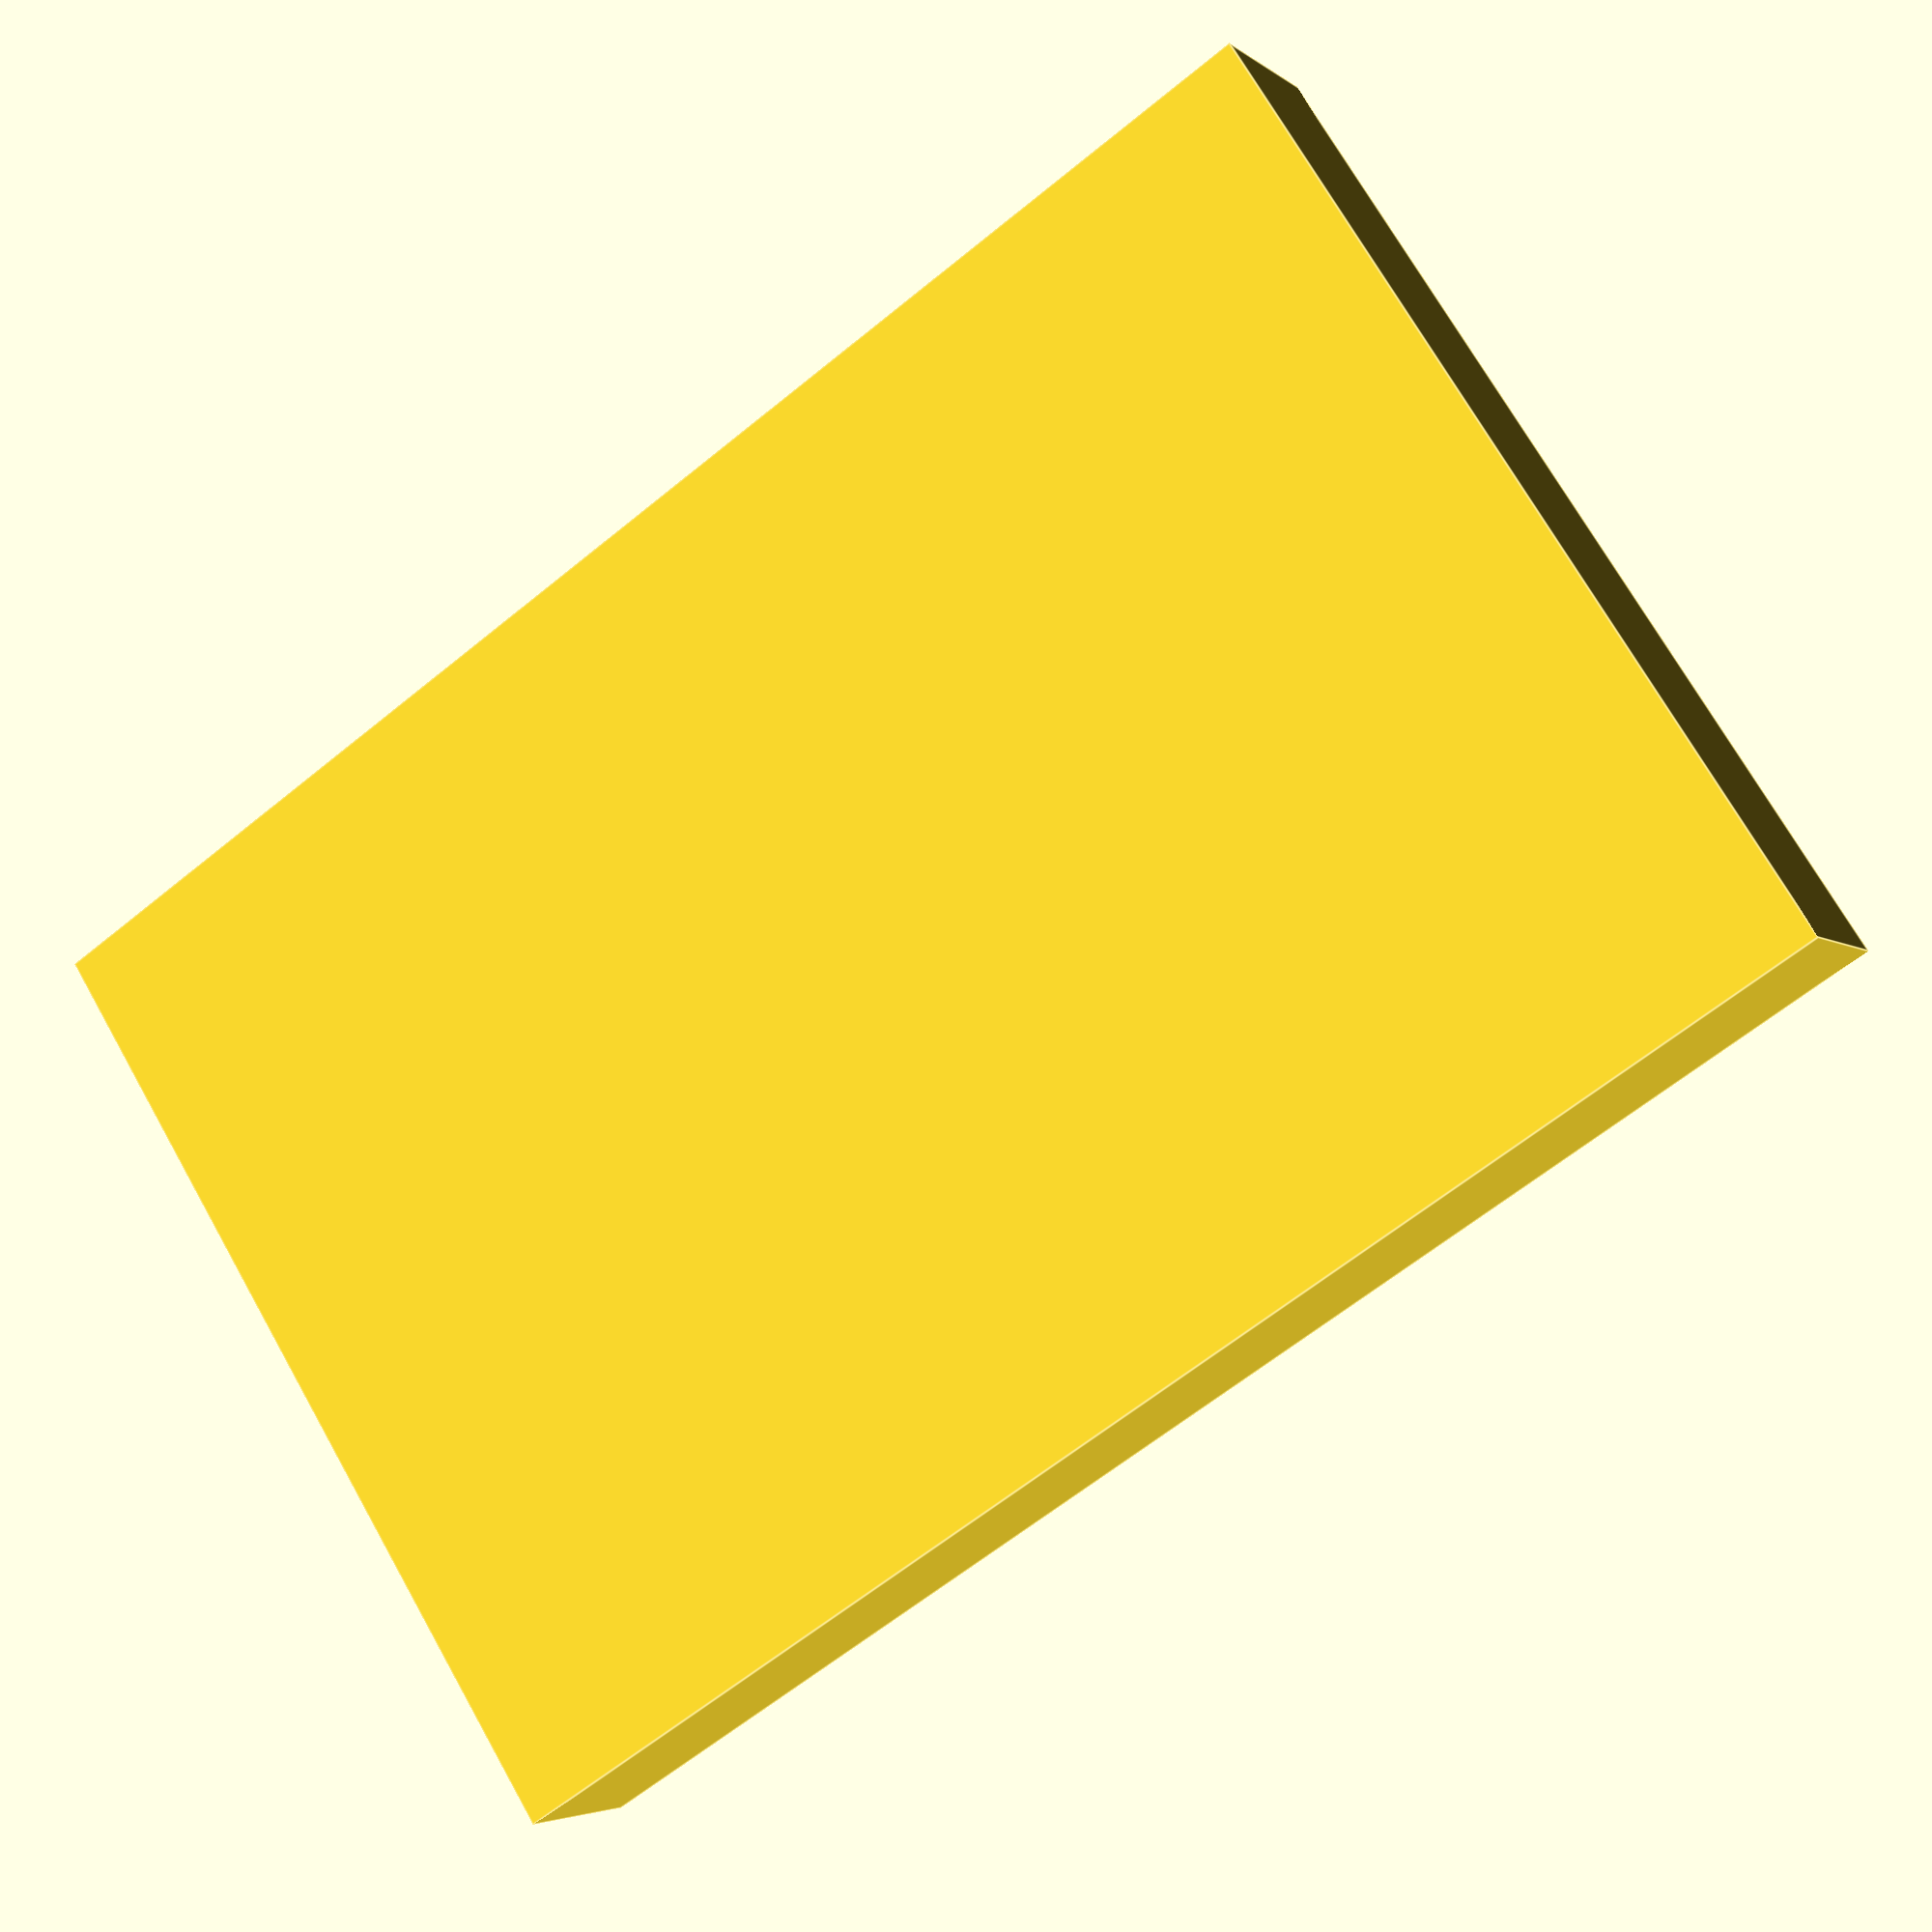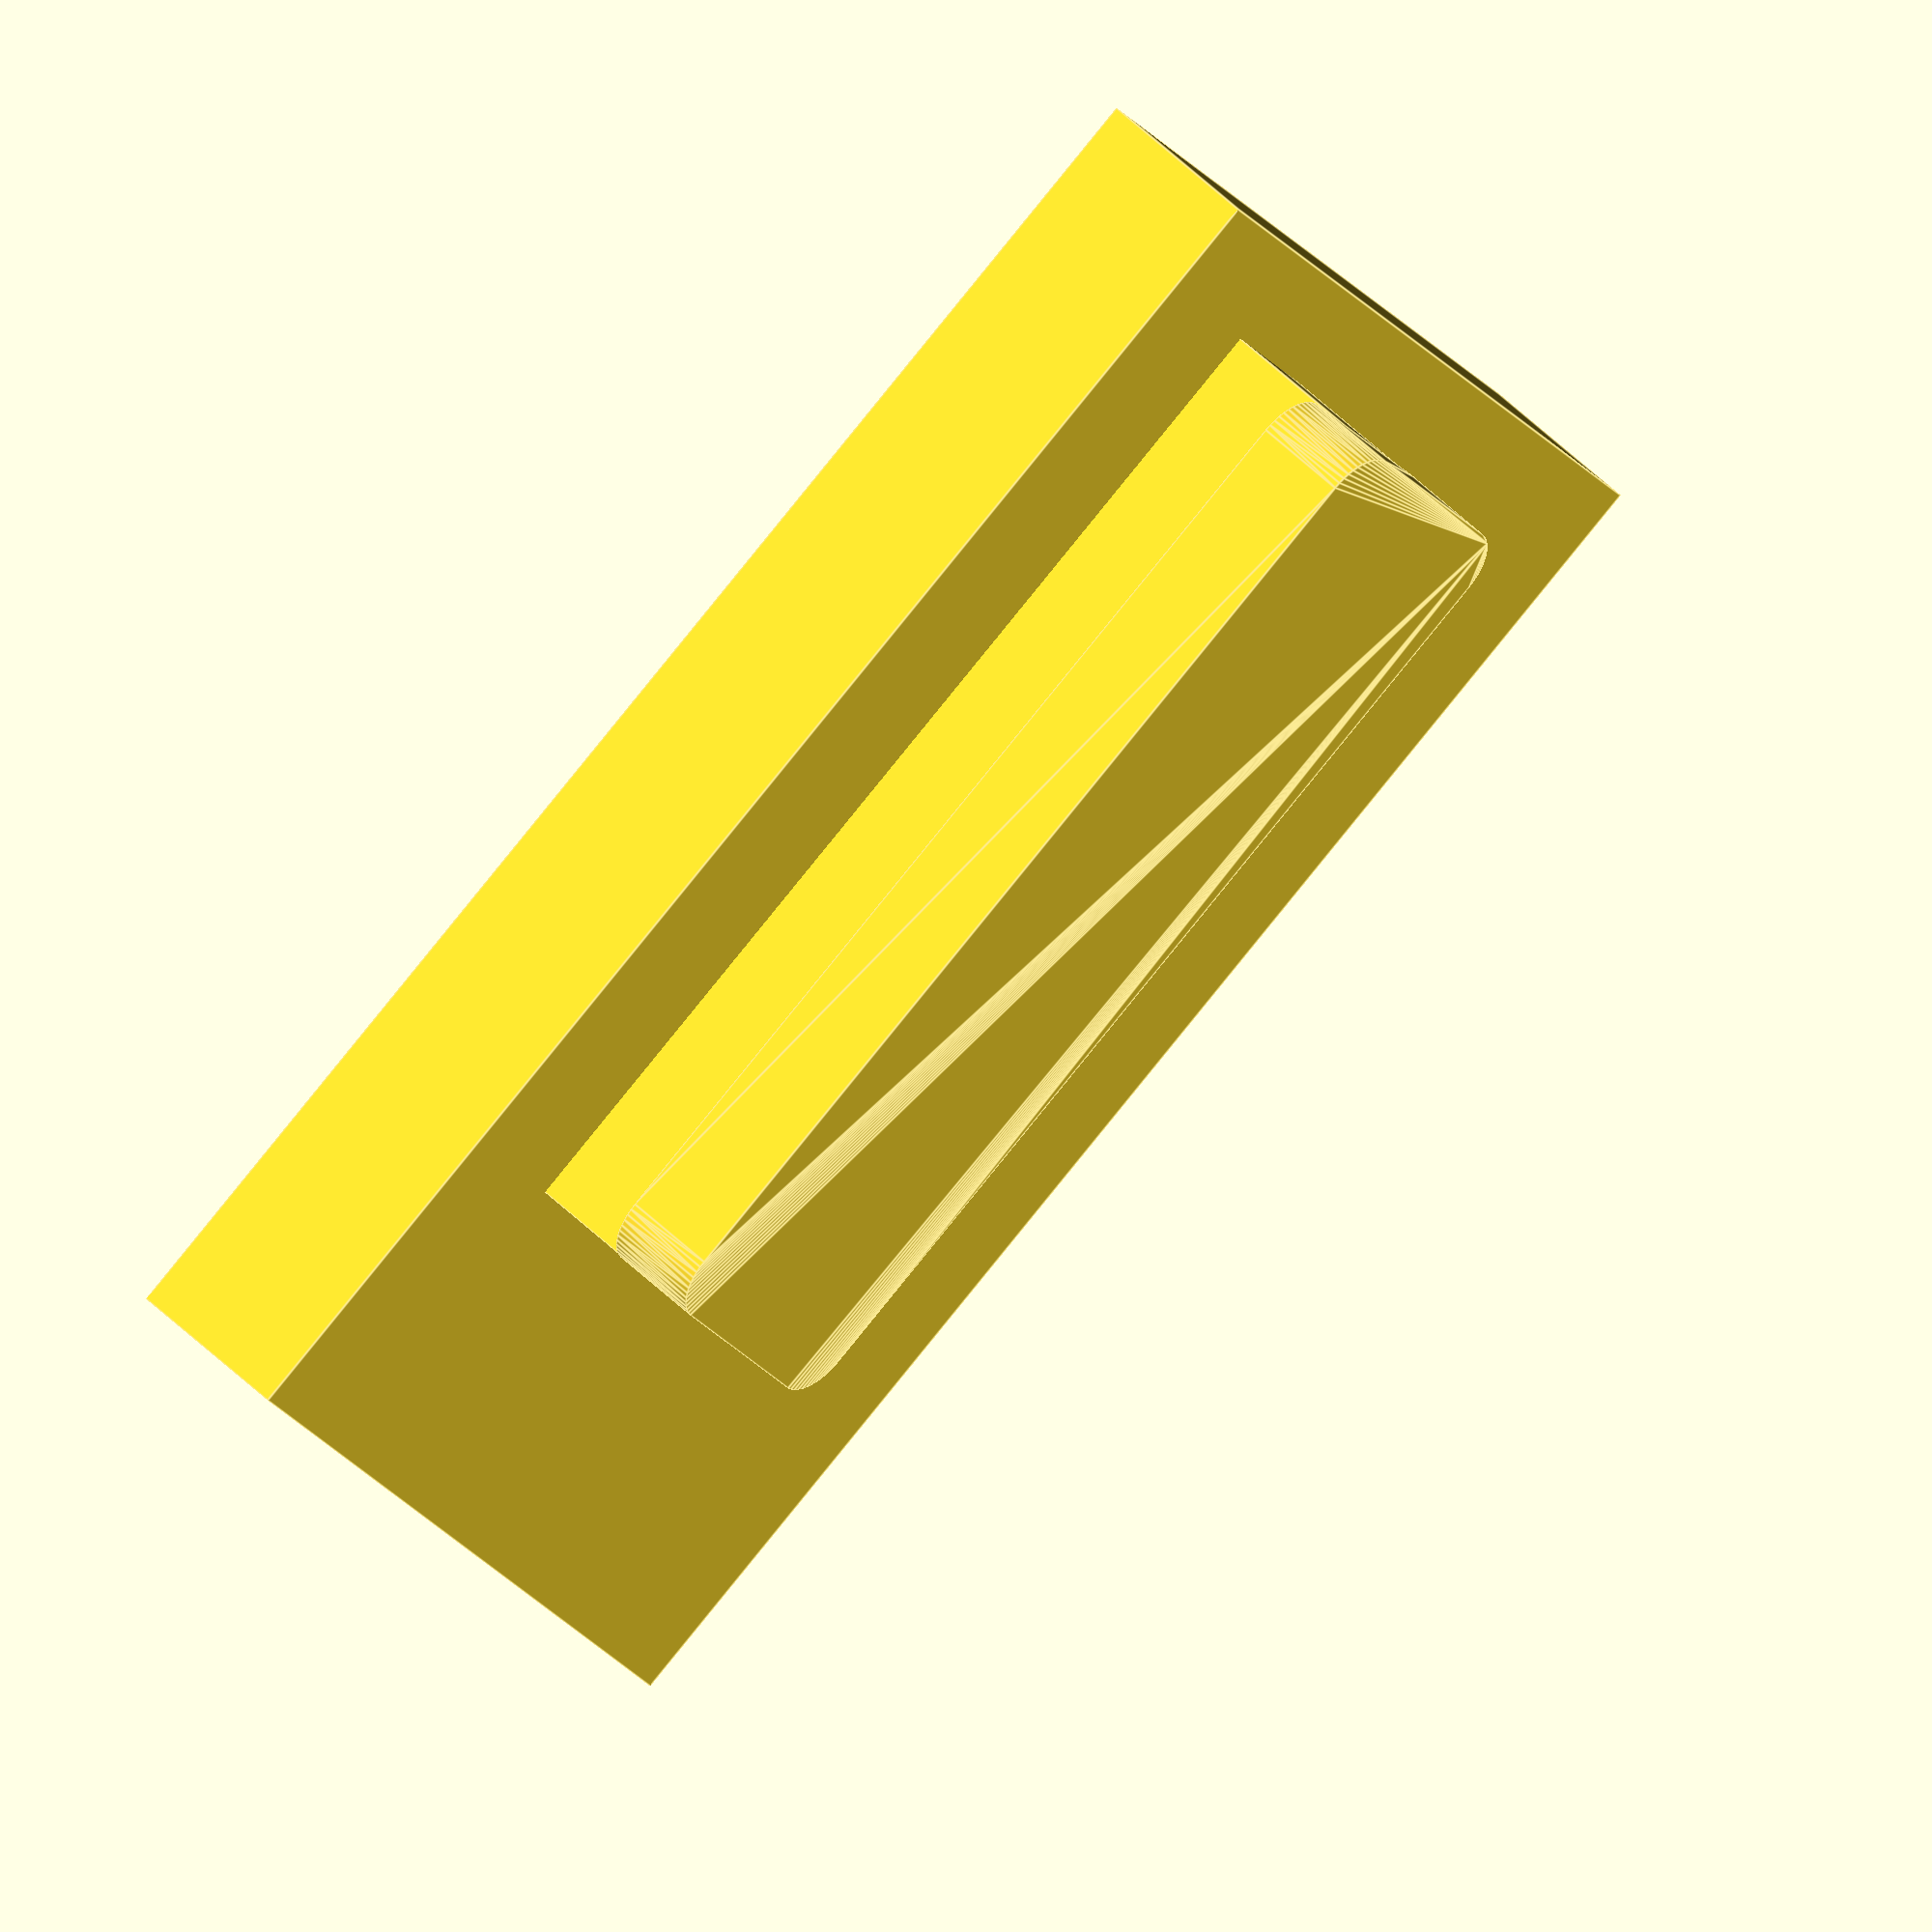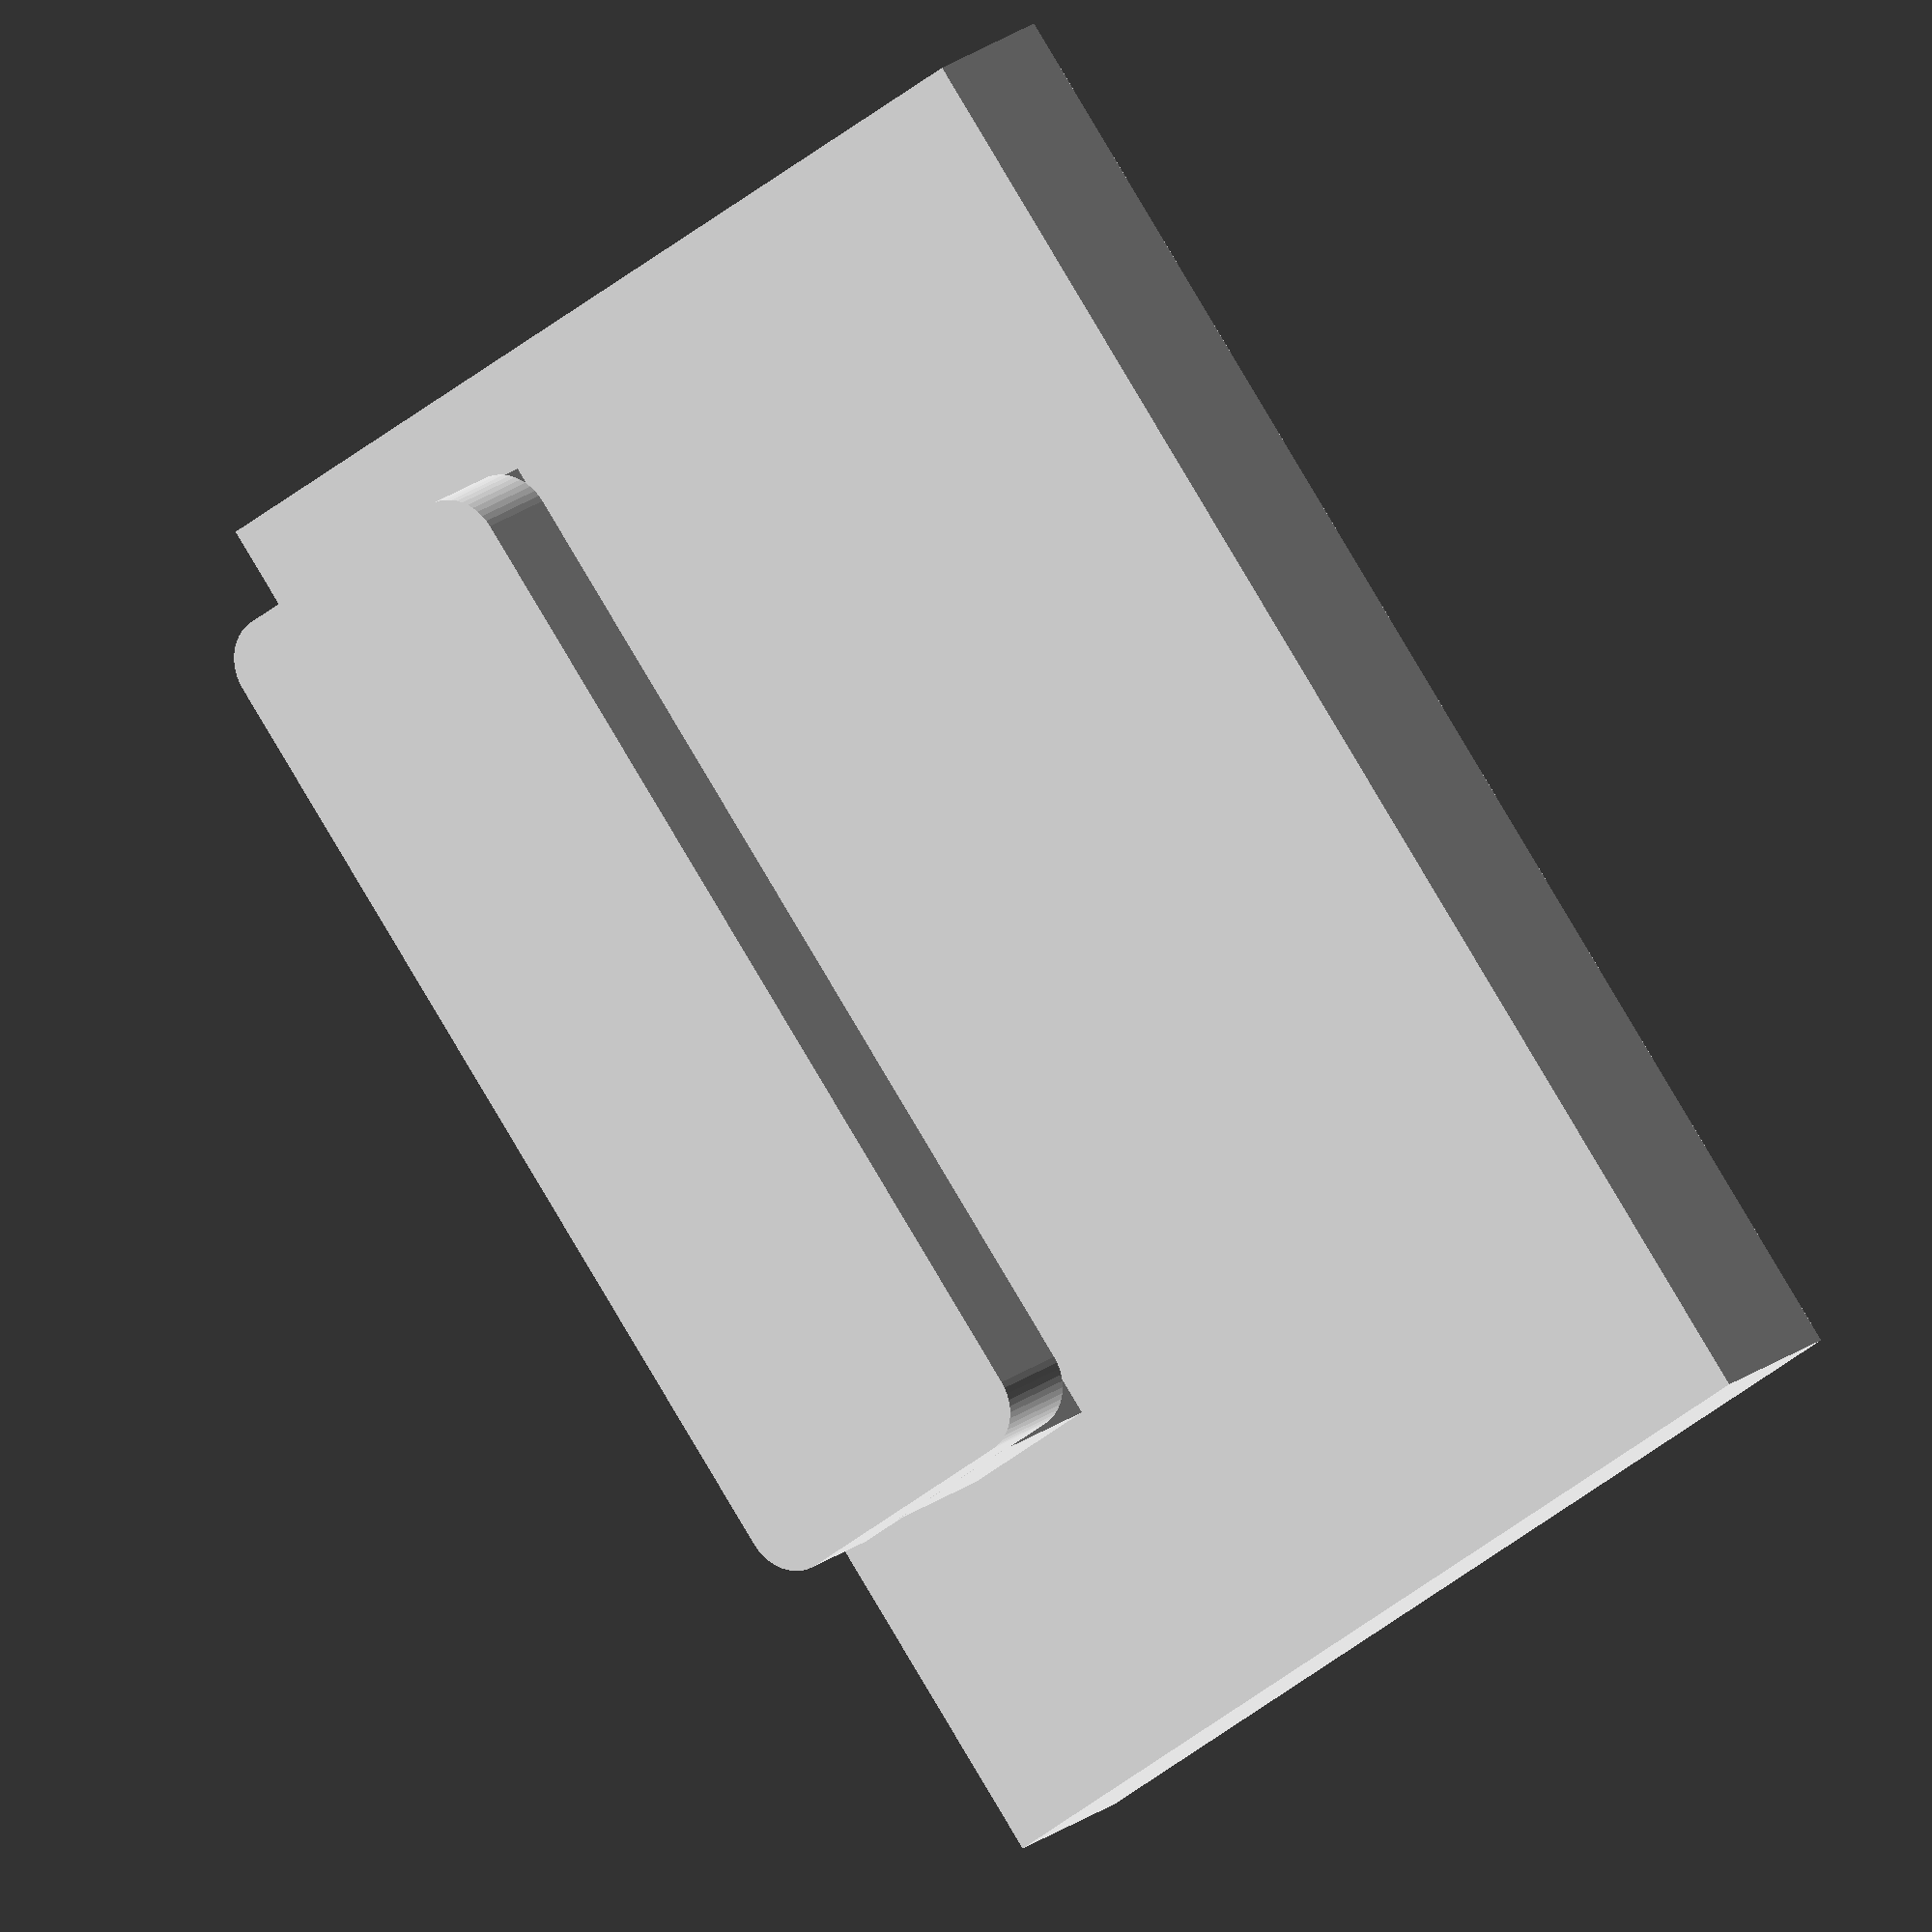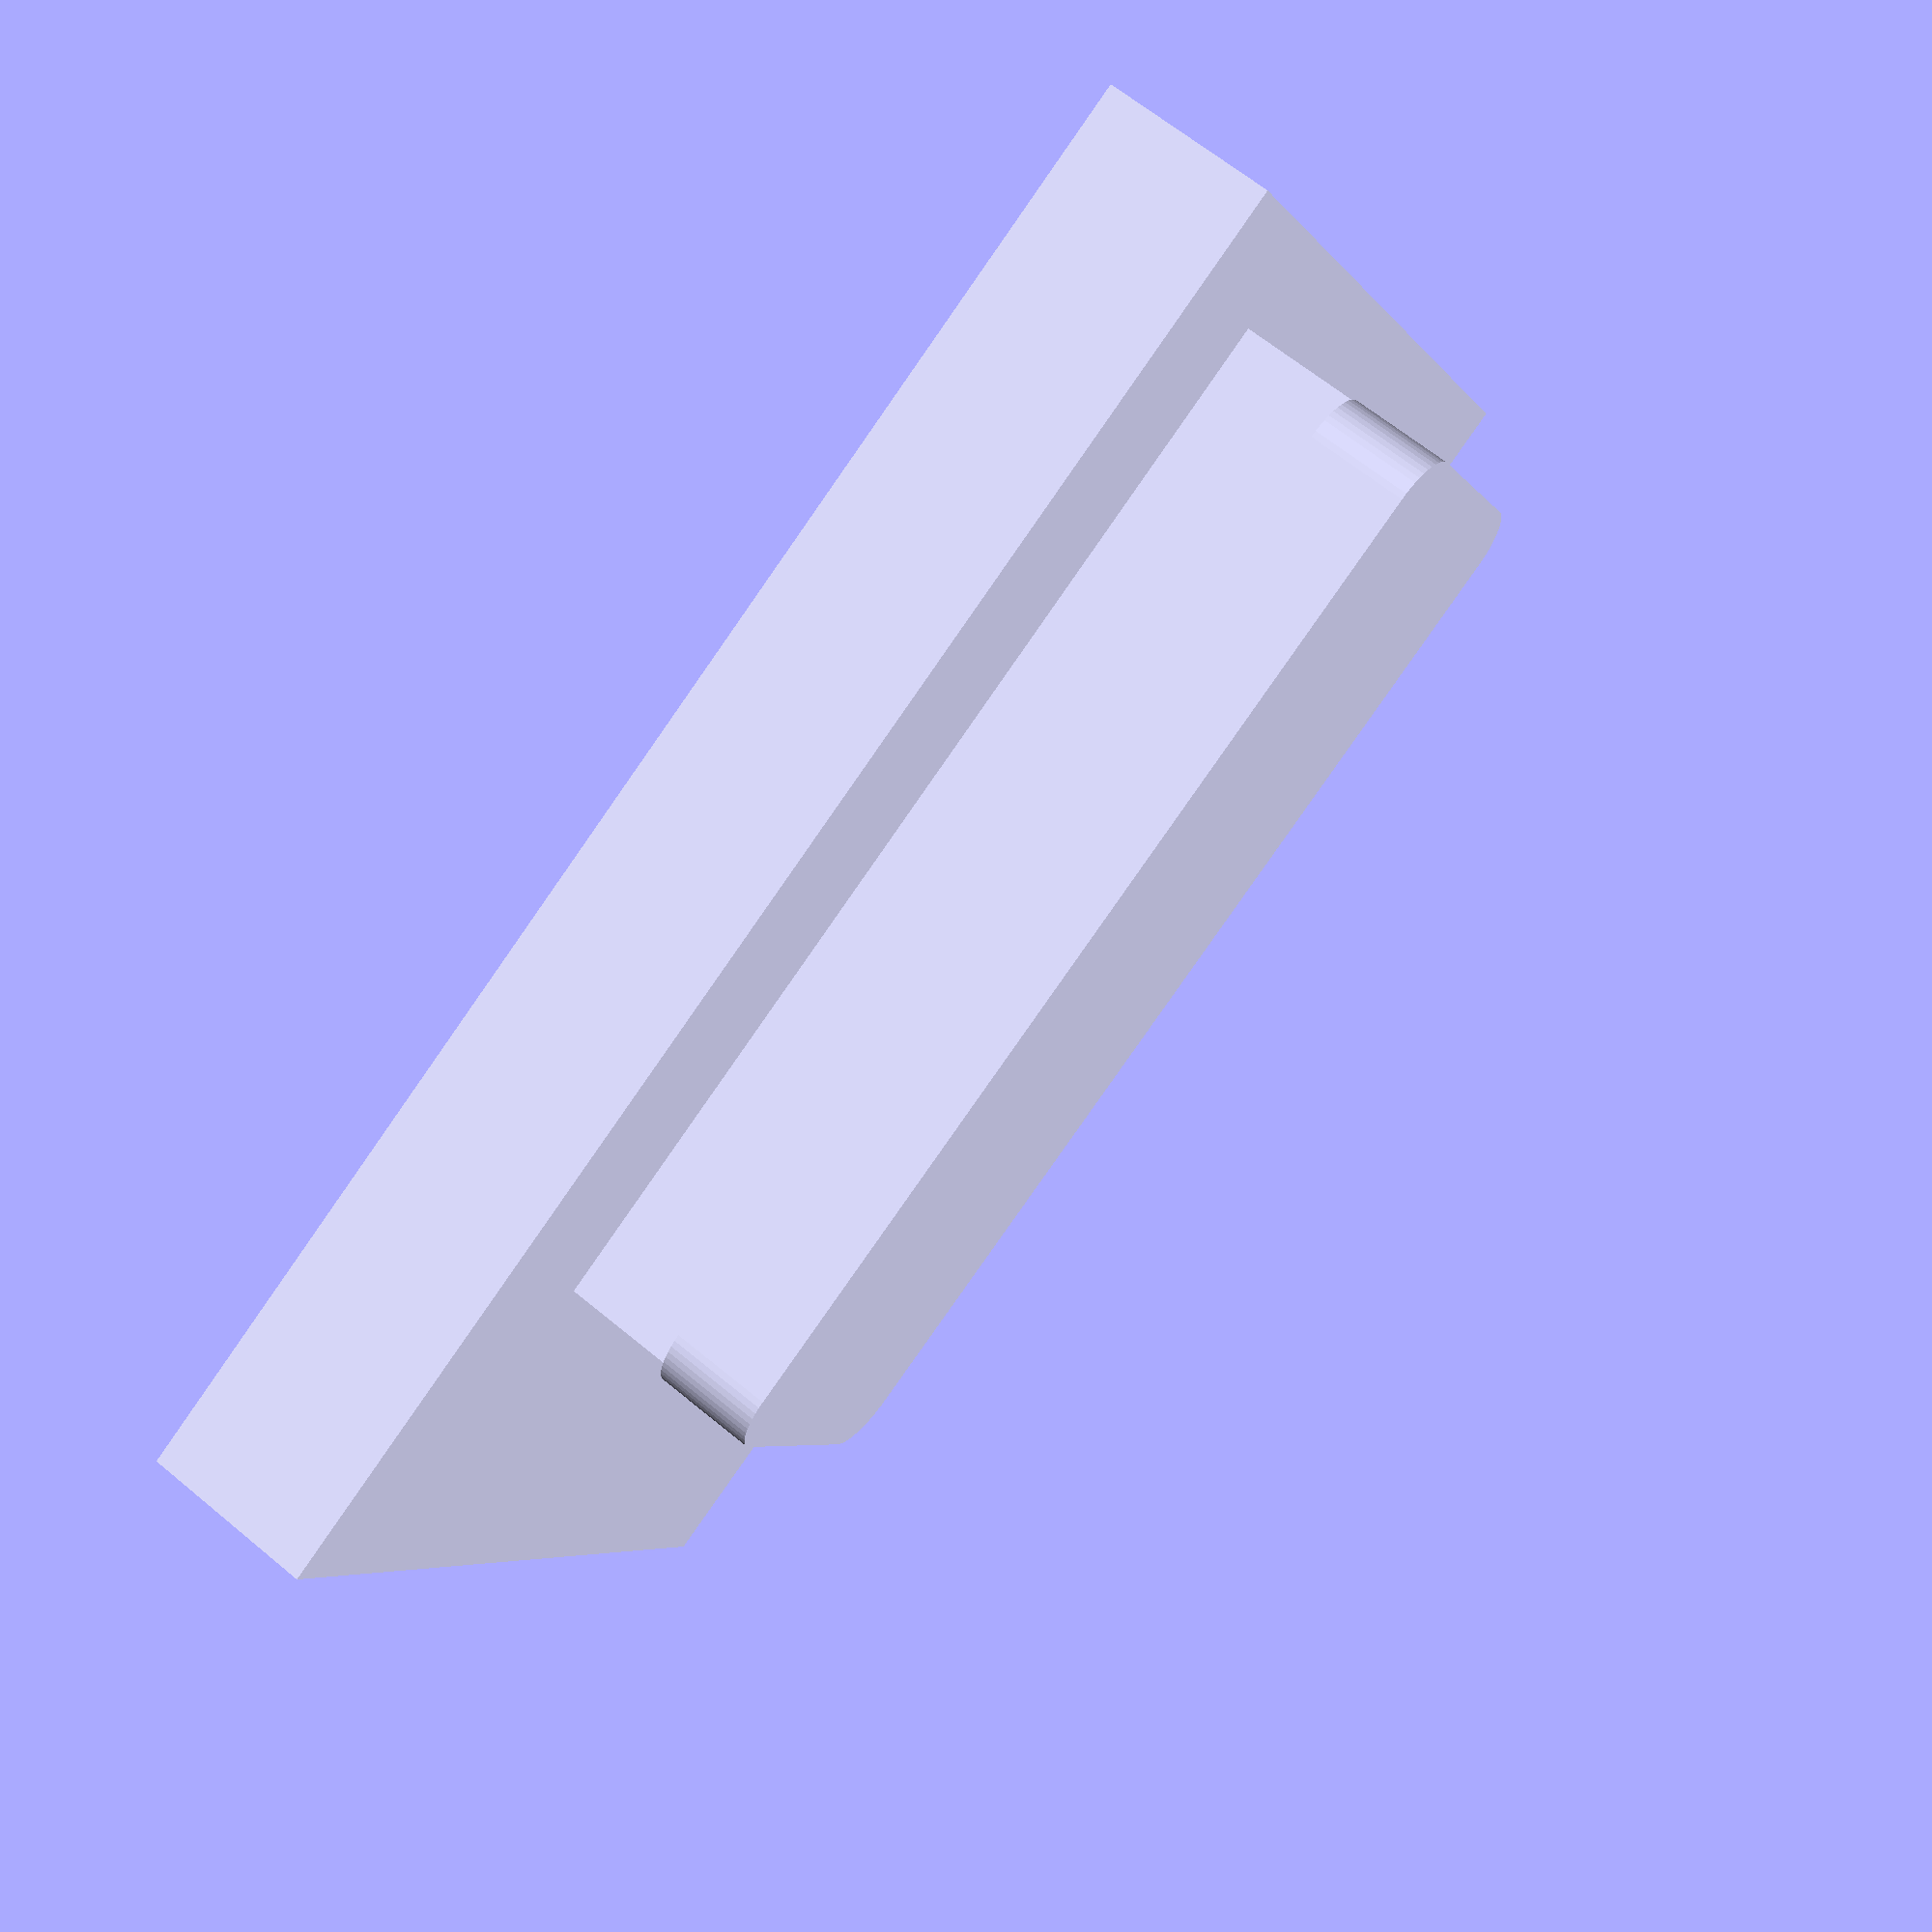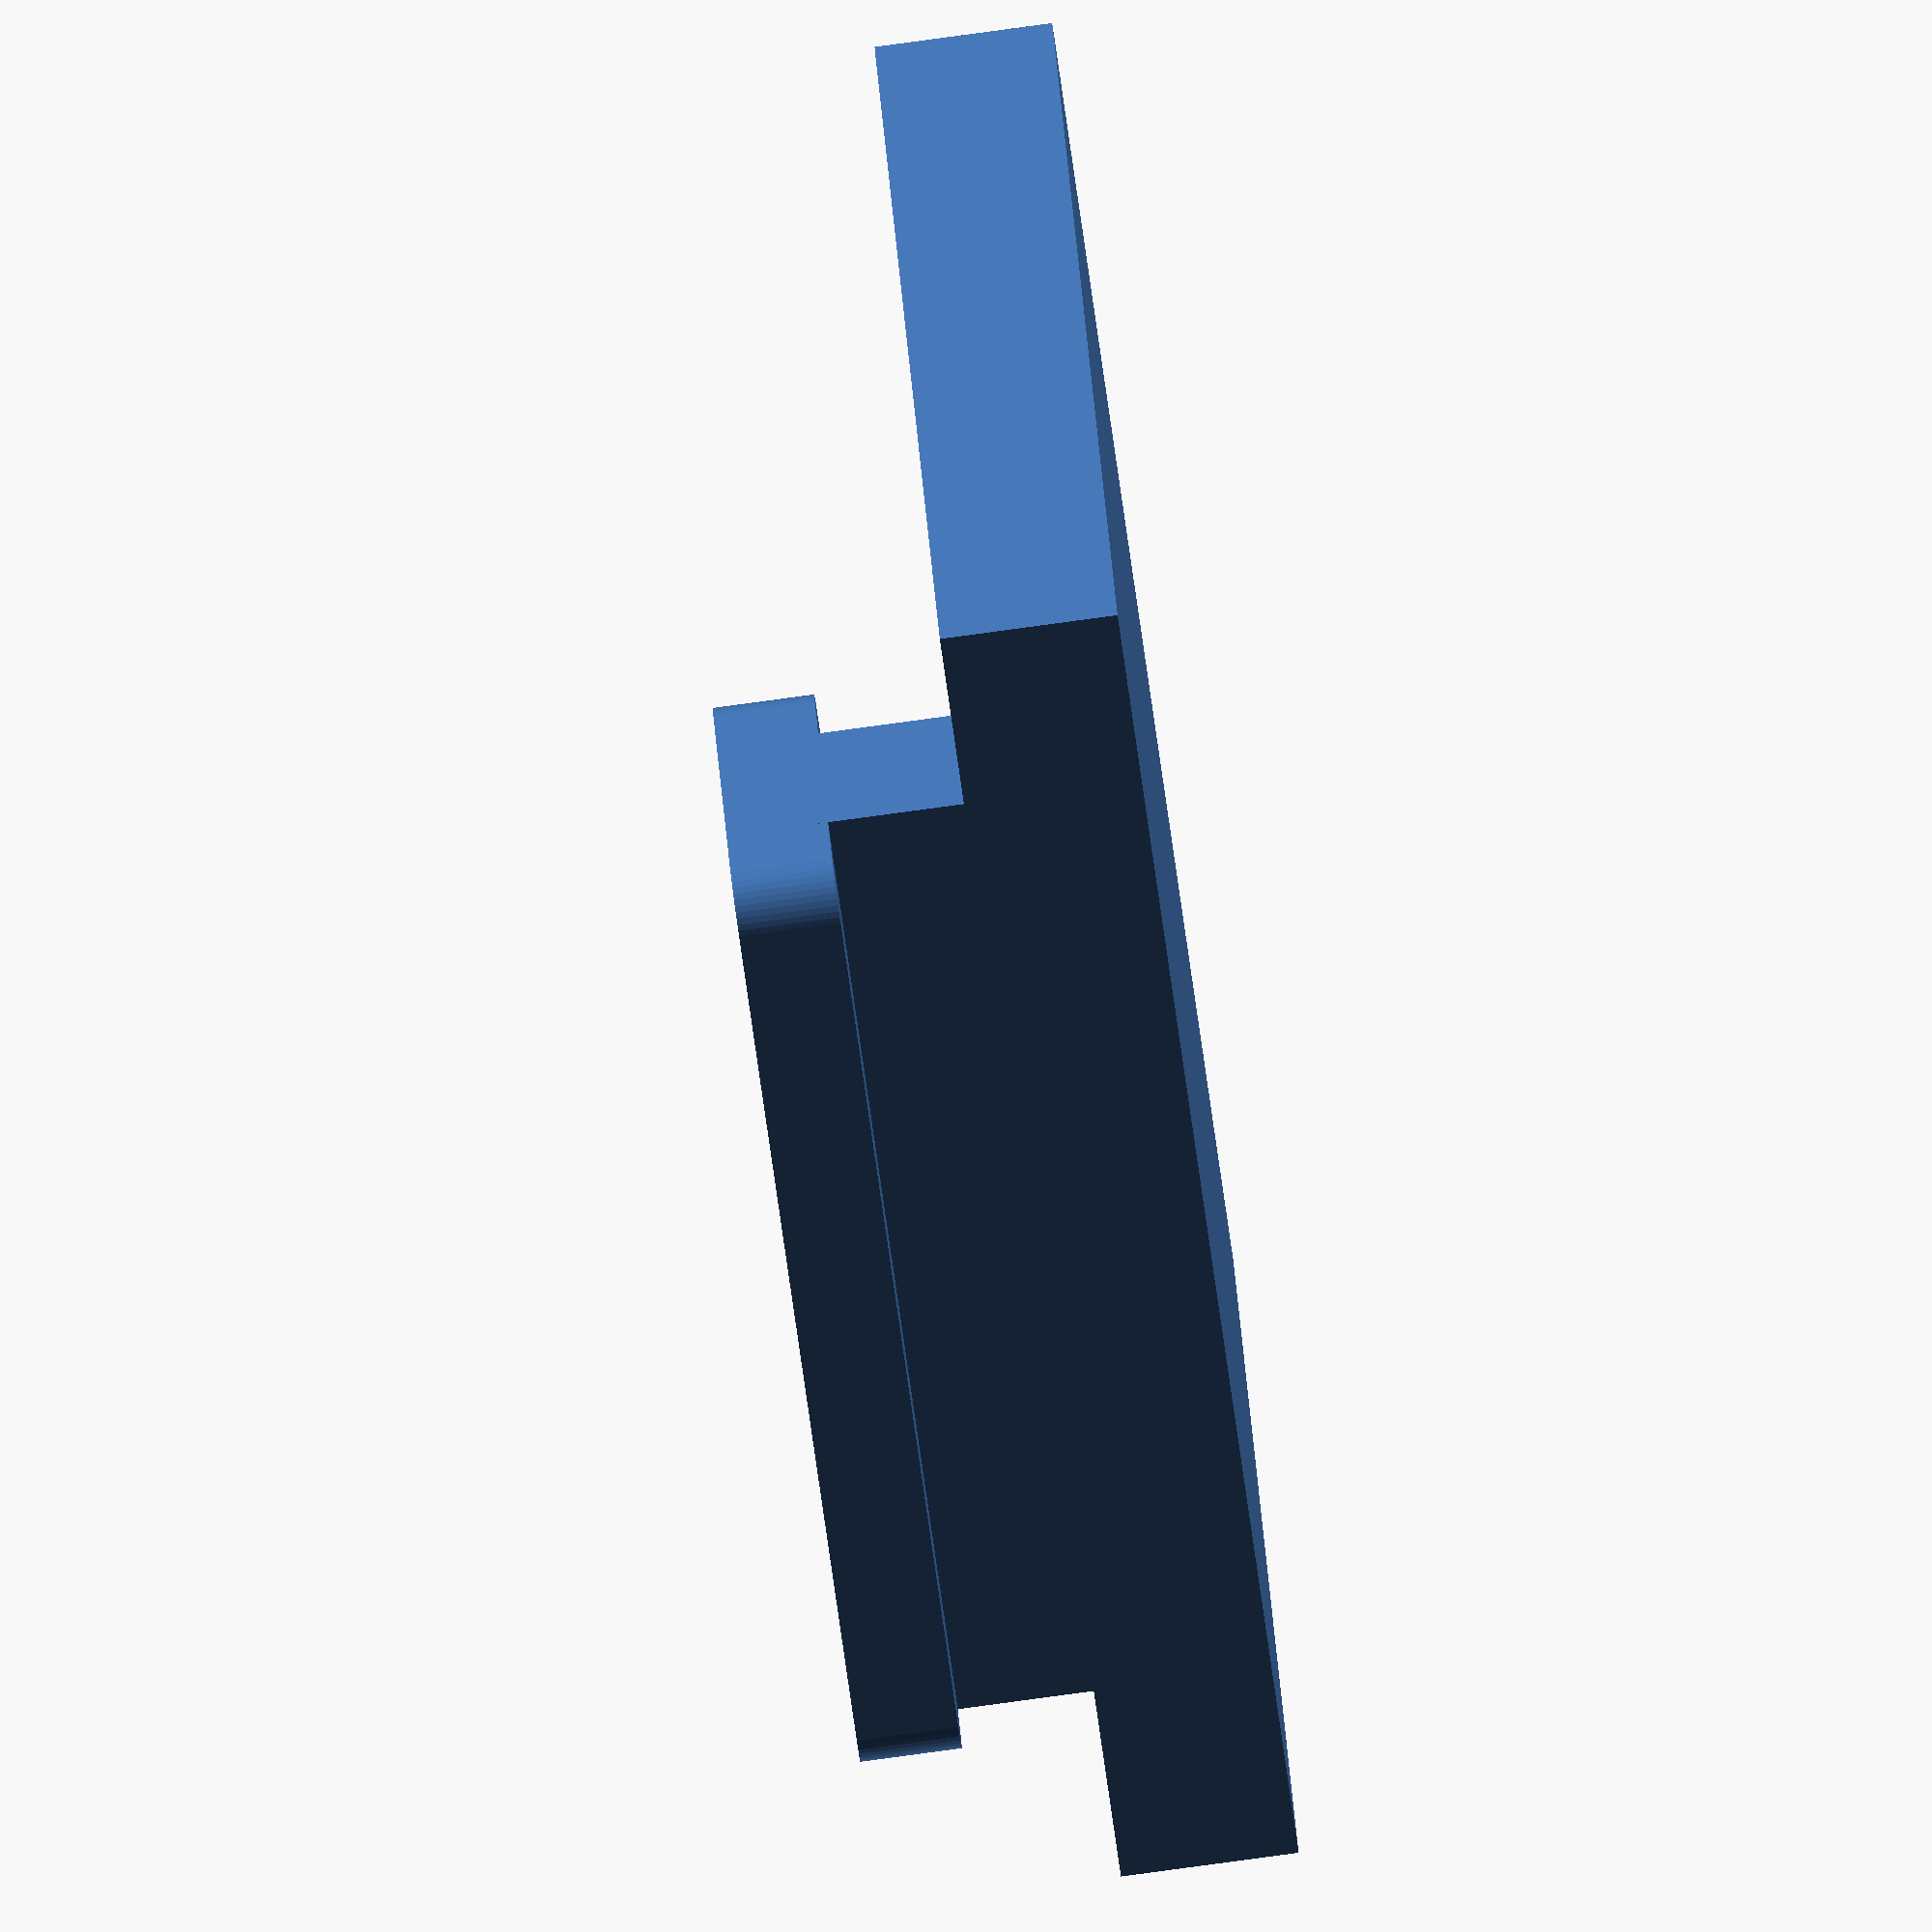
<openscad>
$fn=50;

// Test block
translate([-5,-2,0])
    cube ([20,30,3.5]);

// Tab to fit in Dell monitor slot
translate([-1.5,0,-3])
    cube ([3,21.5,3.5]);

translate([-2.5,1,-4.75])
    minkowski()
    {
        cube ([7-2,21.5-2,3-2]);
        cylinder(r=1,h=1);
    }

</openscad>
<views>
elev=4.1 azim=237.3 roll=24.7 proj=p view=edges
elev=129.4 azim=300.6 roll=42.8 proj=o view=edges
elev=343.3 azim=216.6 roll=210.8 proj=o view=solid
elev=296.3 azim=116.9 roll=130.0 proj=p view=solid
elev=262.8 azim=61.6 roll=262.3 proj=o view=wireframe
</views>
